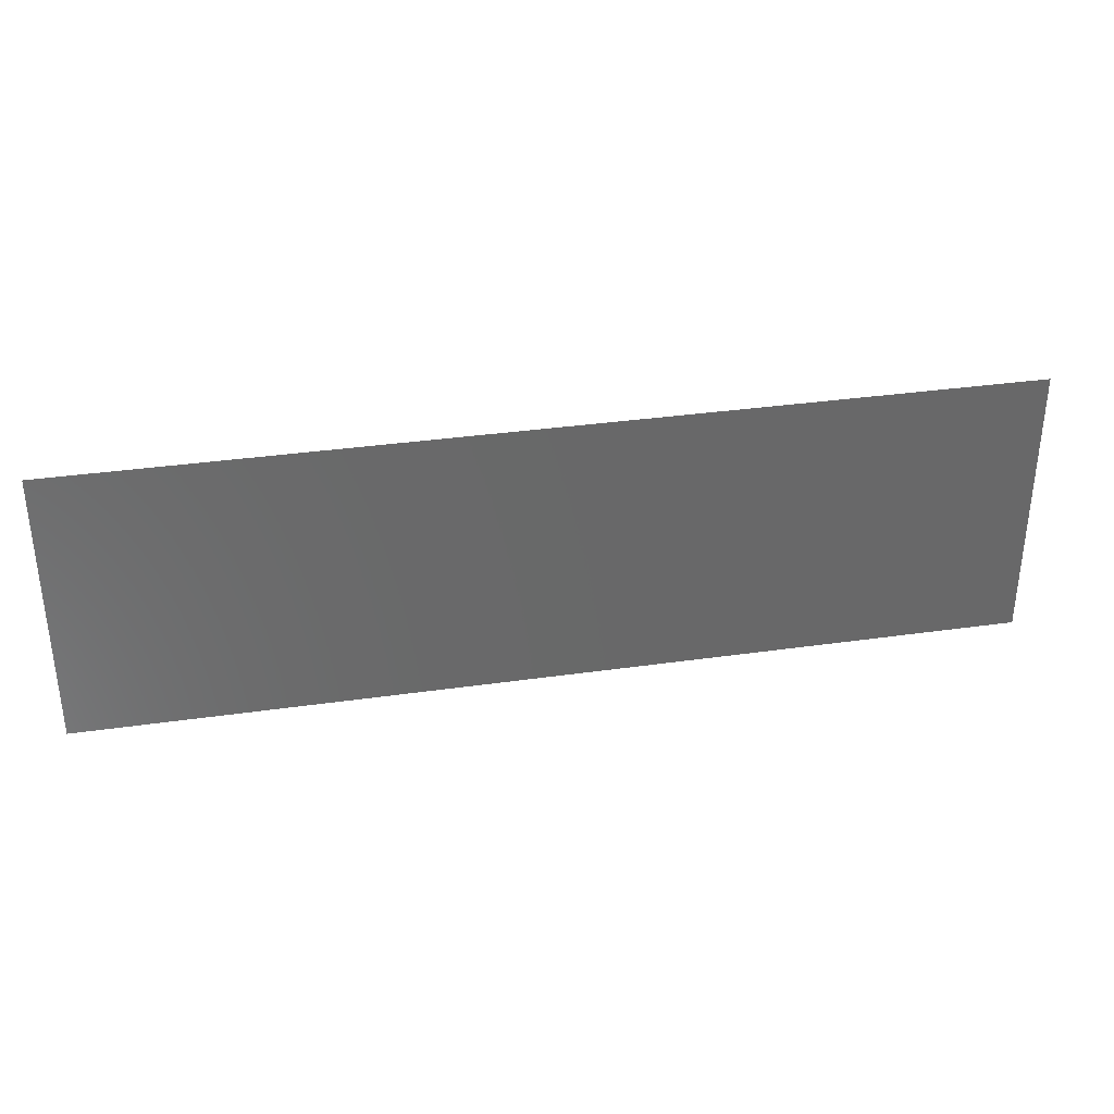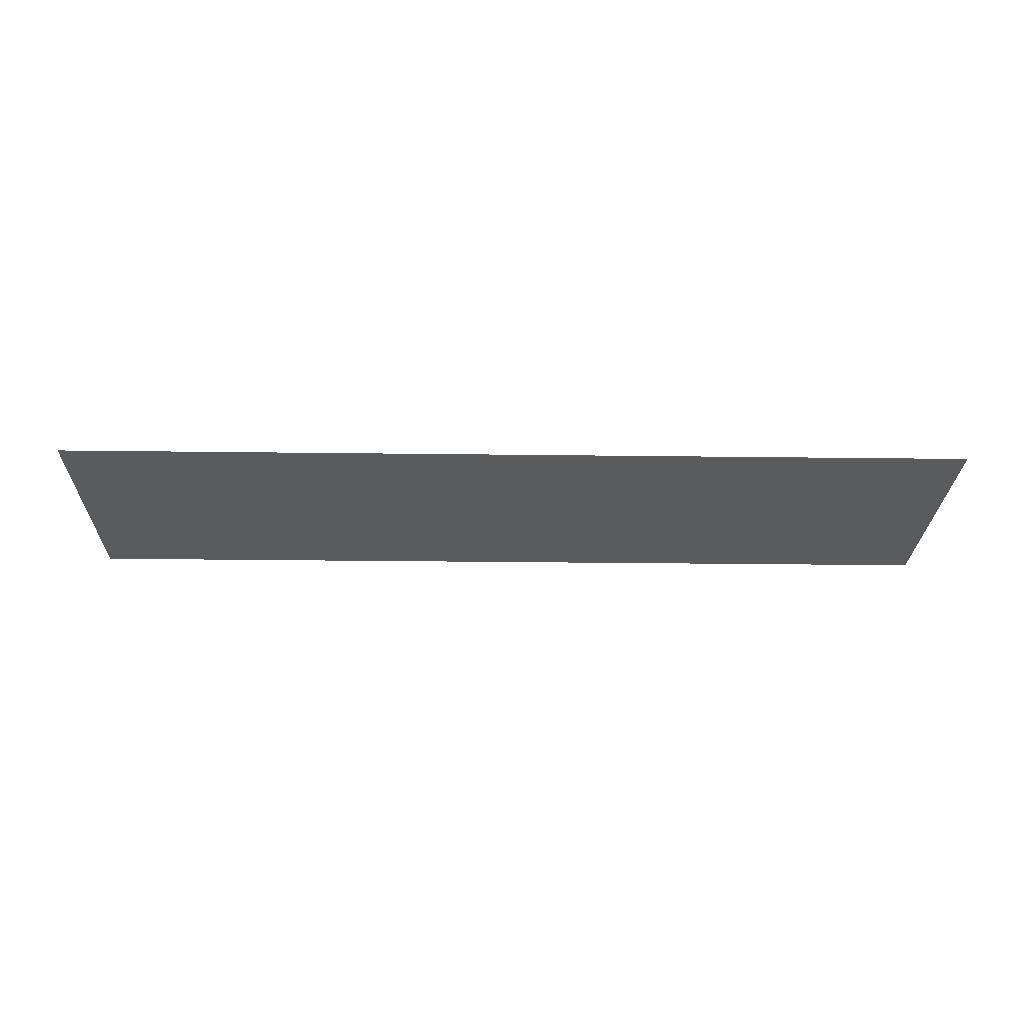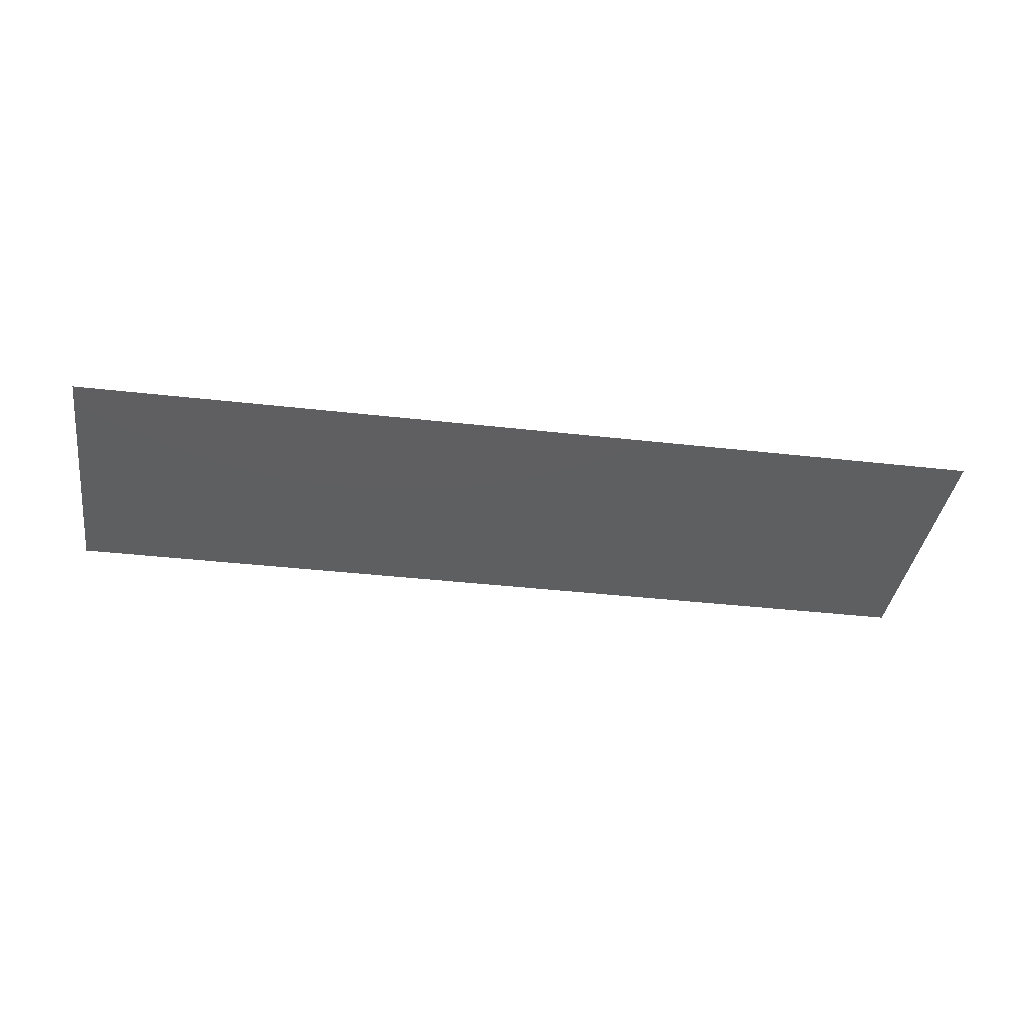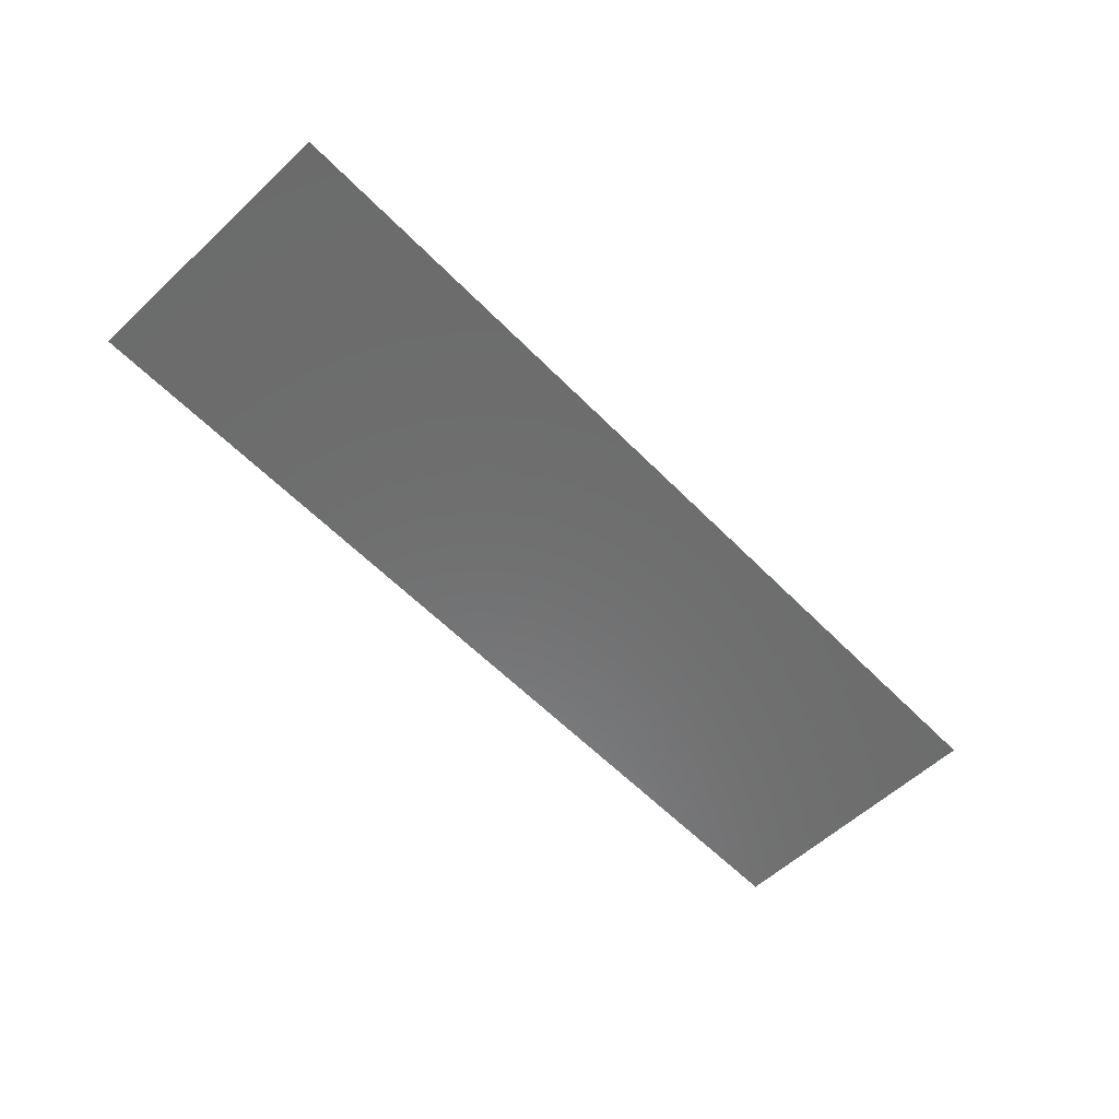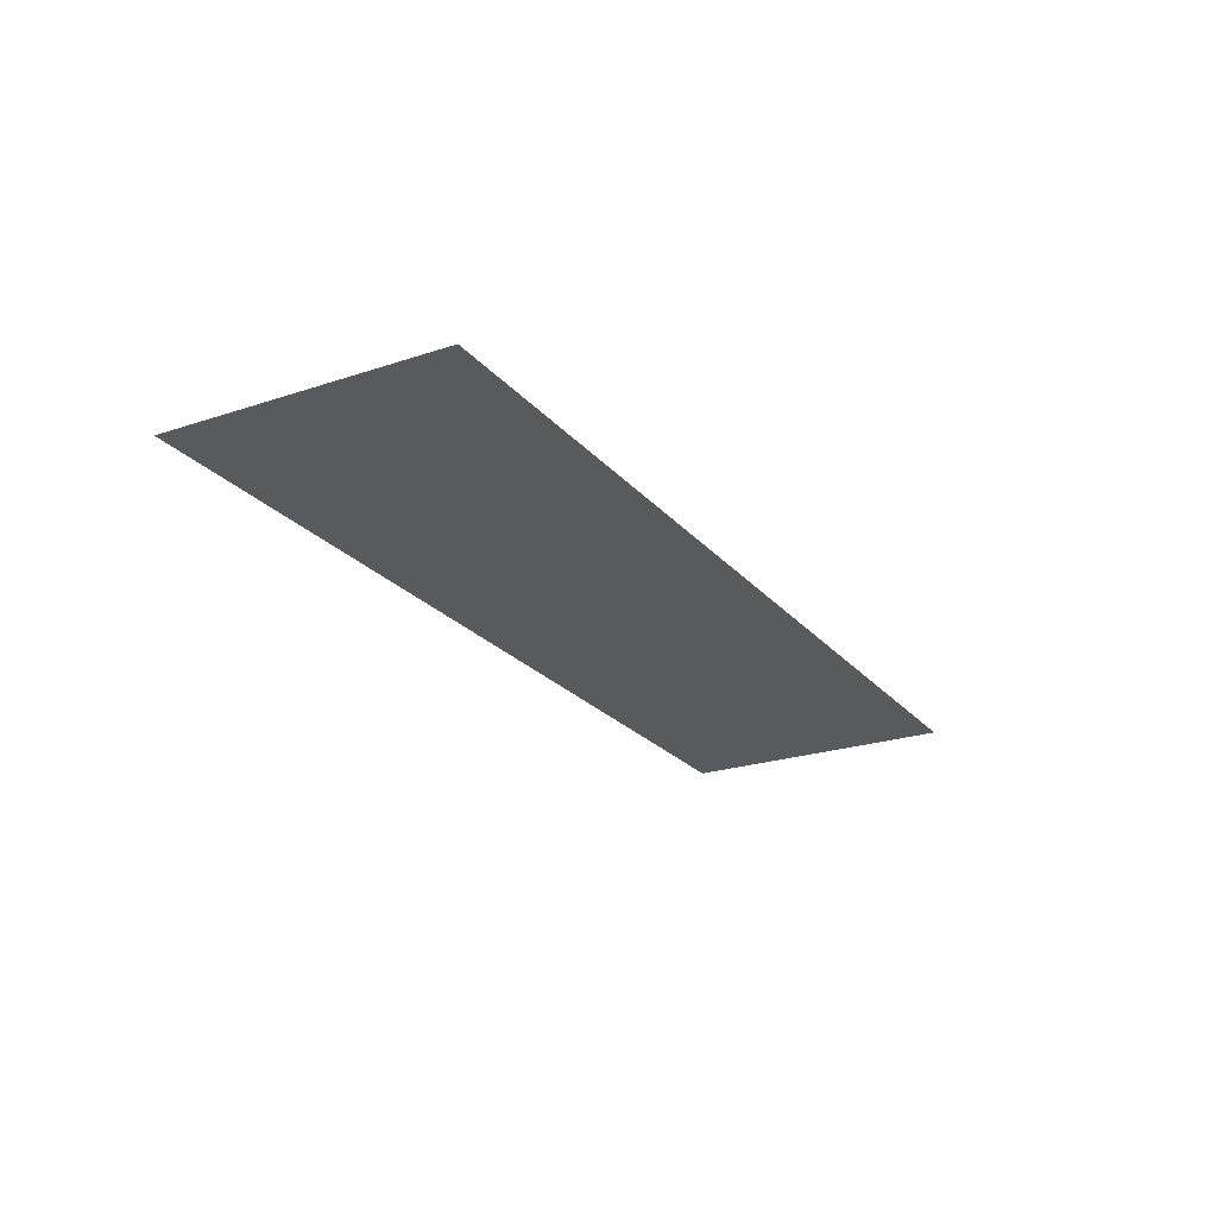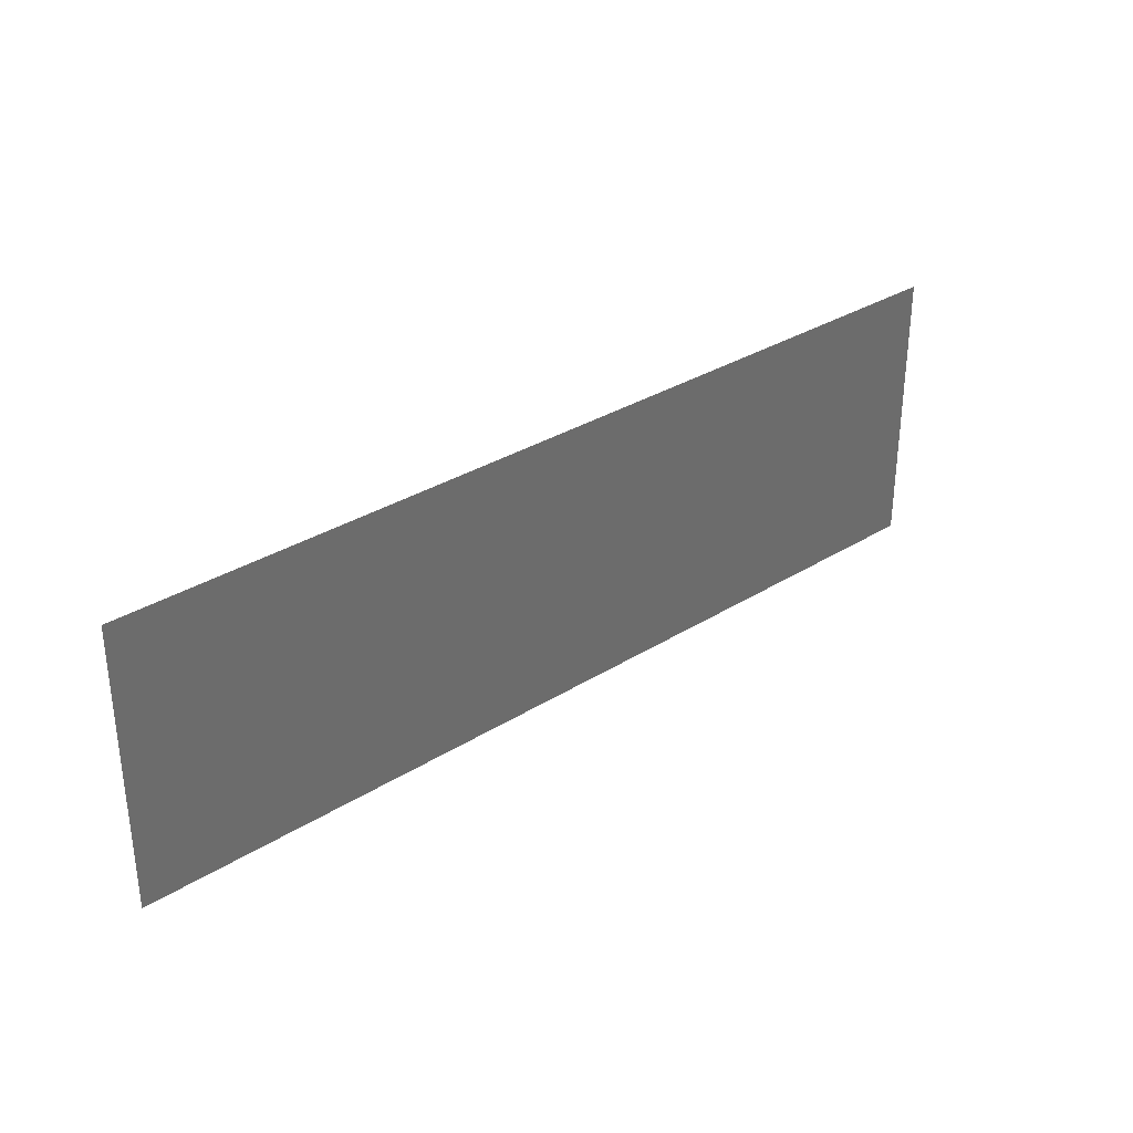
<metadata>
{"format":"stl","ext":"stl","renderer":"f3d","projection":"perspective","resolution":1024,"background":"white","views":[{"elev":34.4,"azim":169.1,"up":"+Z"},{"elev":-24.8,"azim":-1.2,"up":"+Y"},{"elev":-37.8,"azim":171.7,"up":"+Y"},{"elev":-58.3,"azim":133.7,"up":"+Y"},{"elev":-23.3,"azim":-60.6,"up":"+Y"},{"elev":31.9,"azim":-41.4,"up":"+Z"}]}
</metadata>
<code>
# stl→obj: 4 verts, 2 faces
v 0.5005 -2.996 6.401
v 0.5005 -2.996 6.101
v -0.4995 -2.996 6.101
v -0.4995 -2.996 6.401
f 1 2 3
f 1 3 4

</code>
